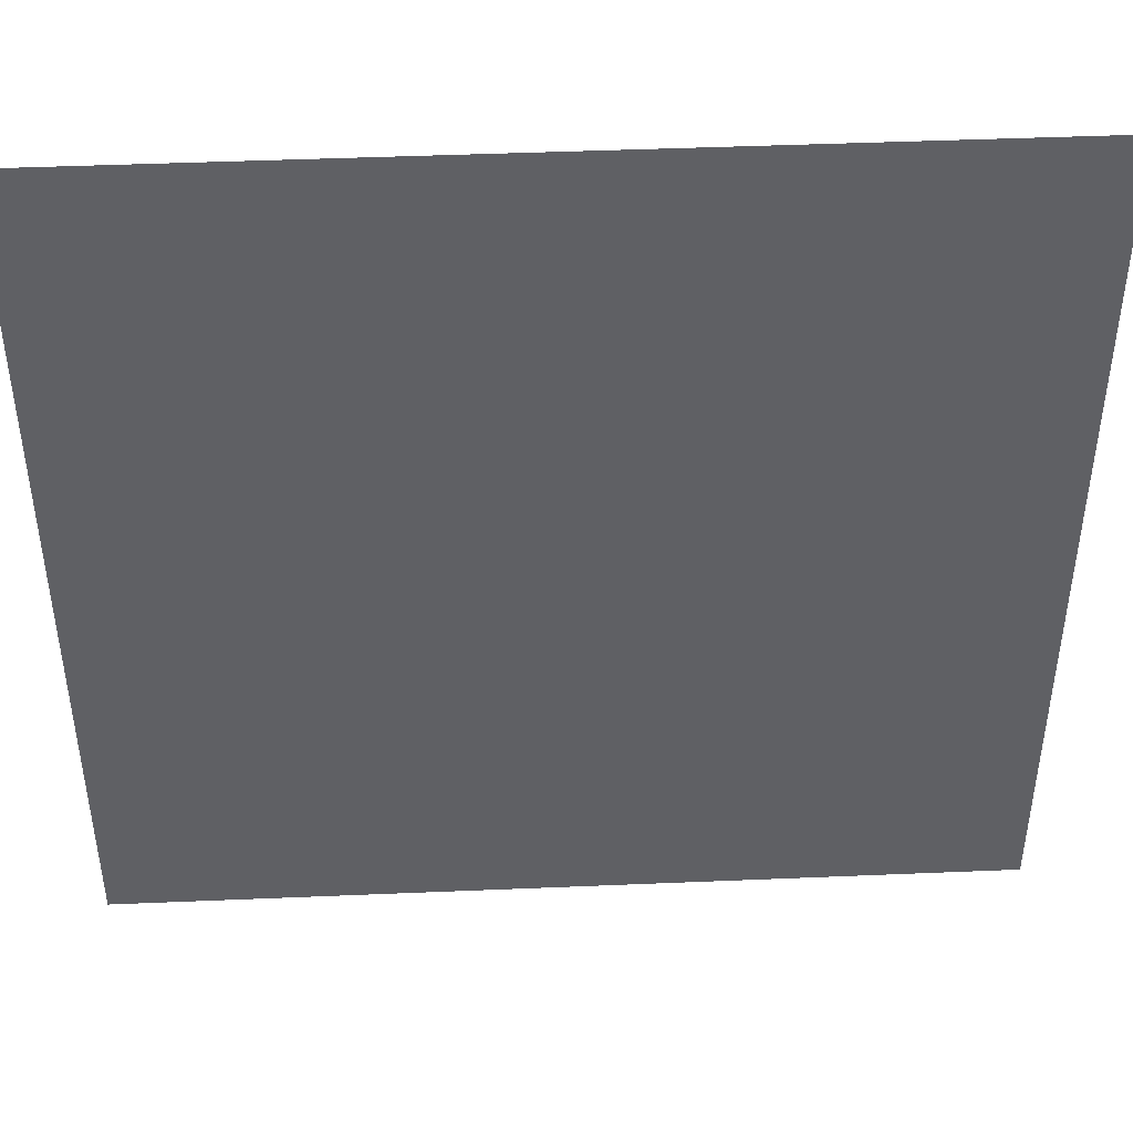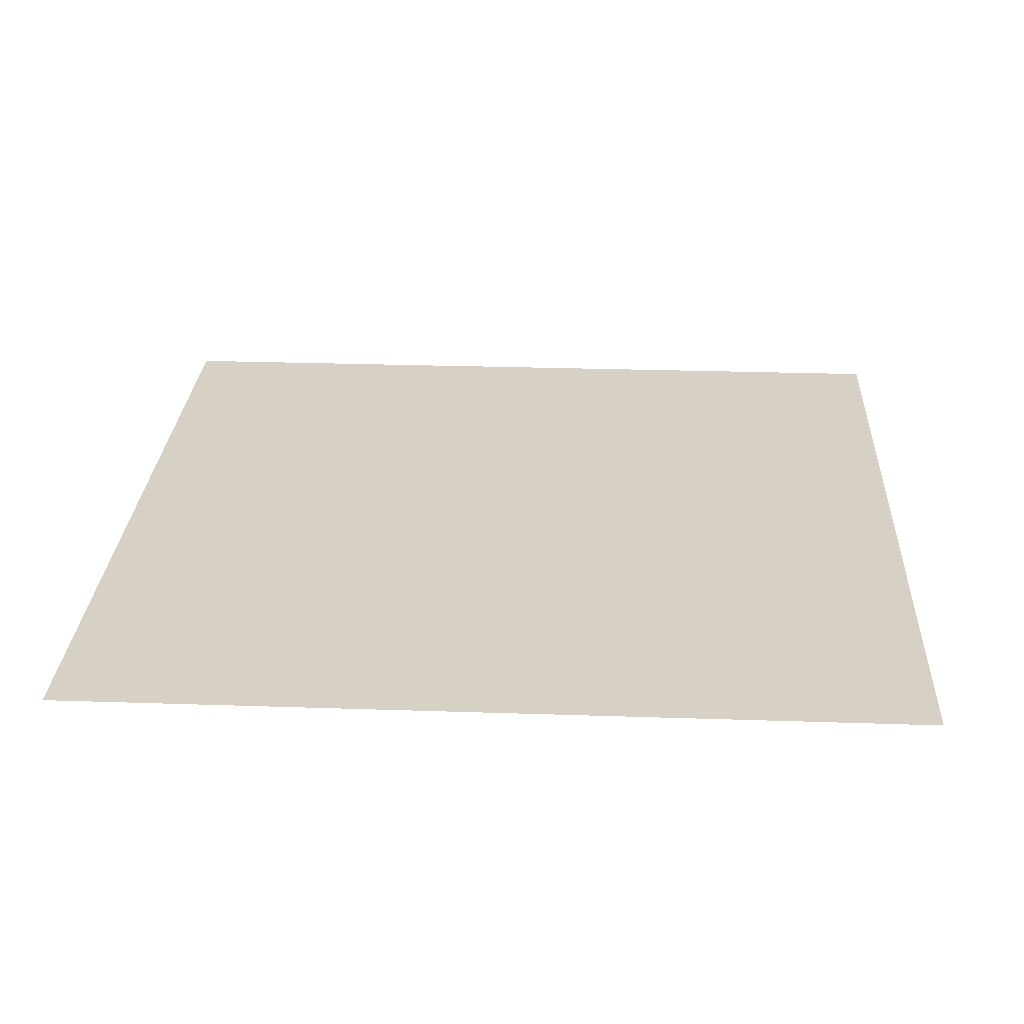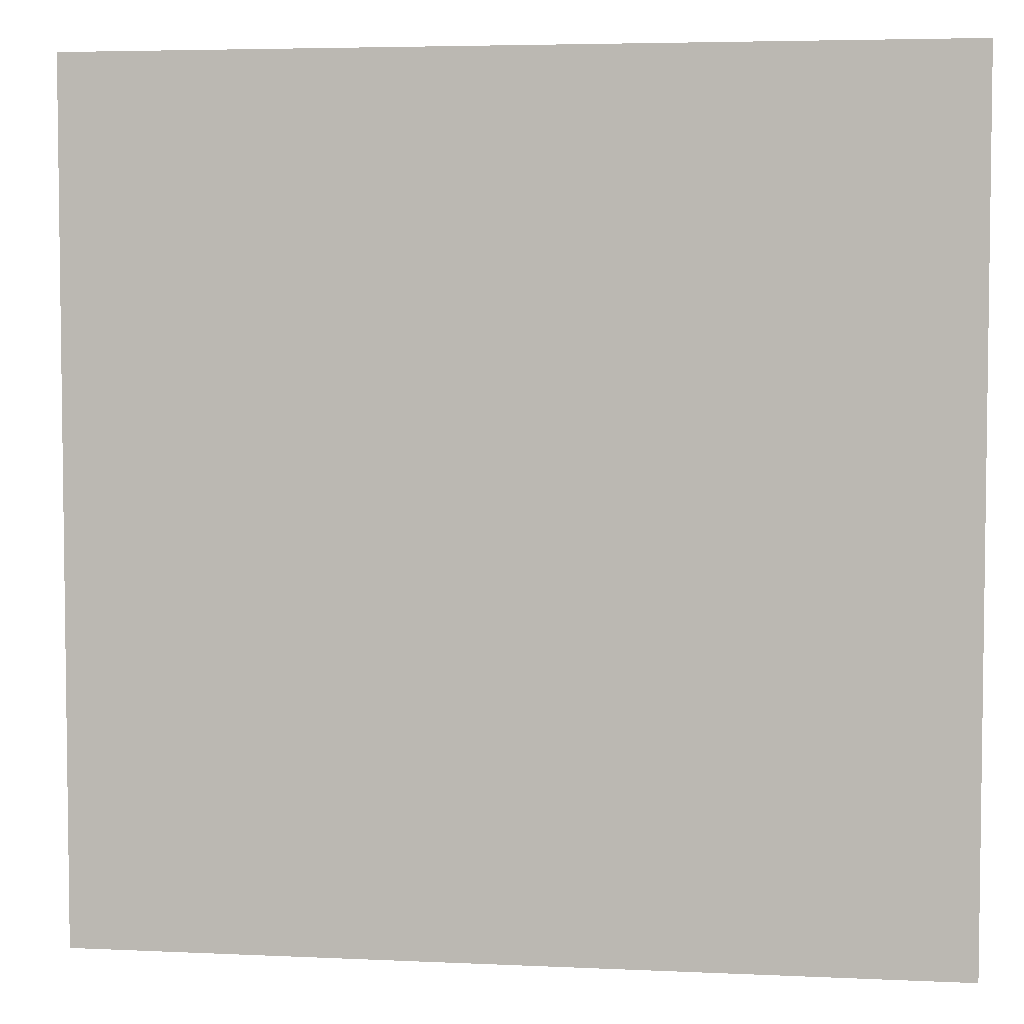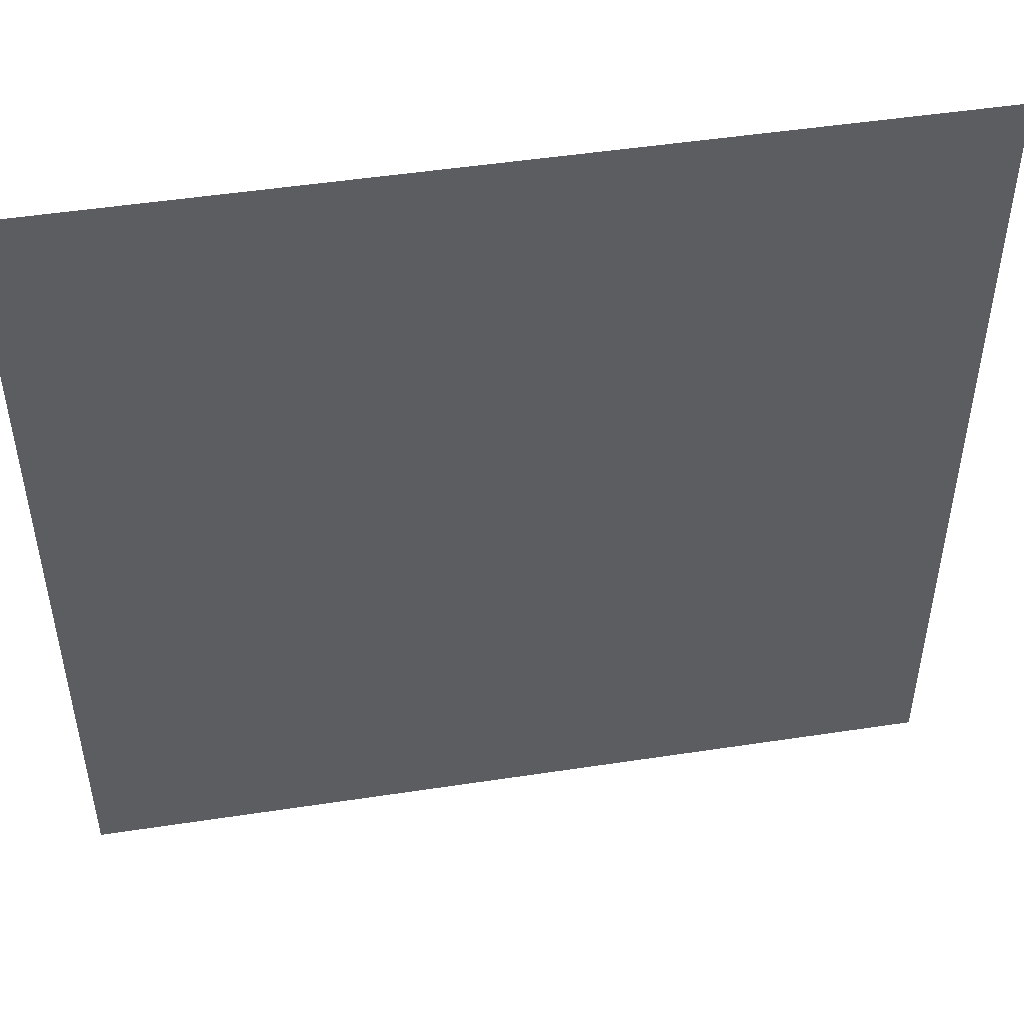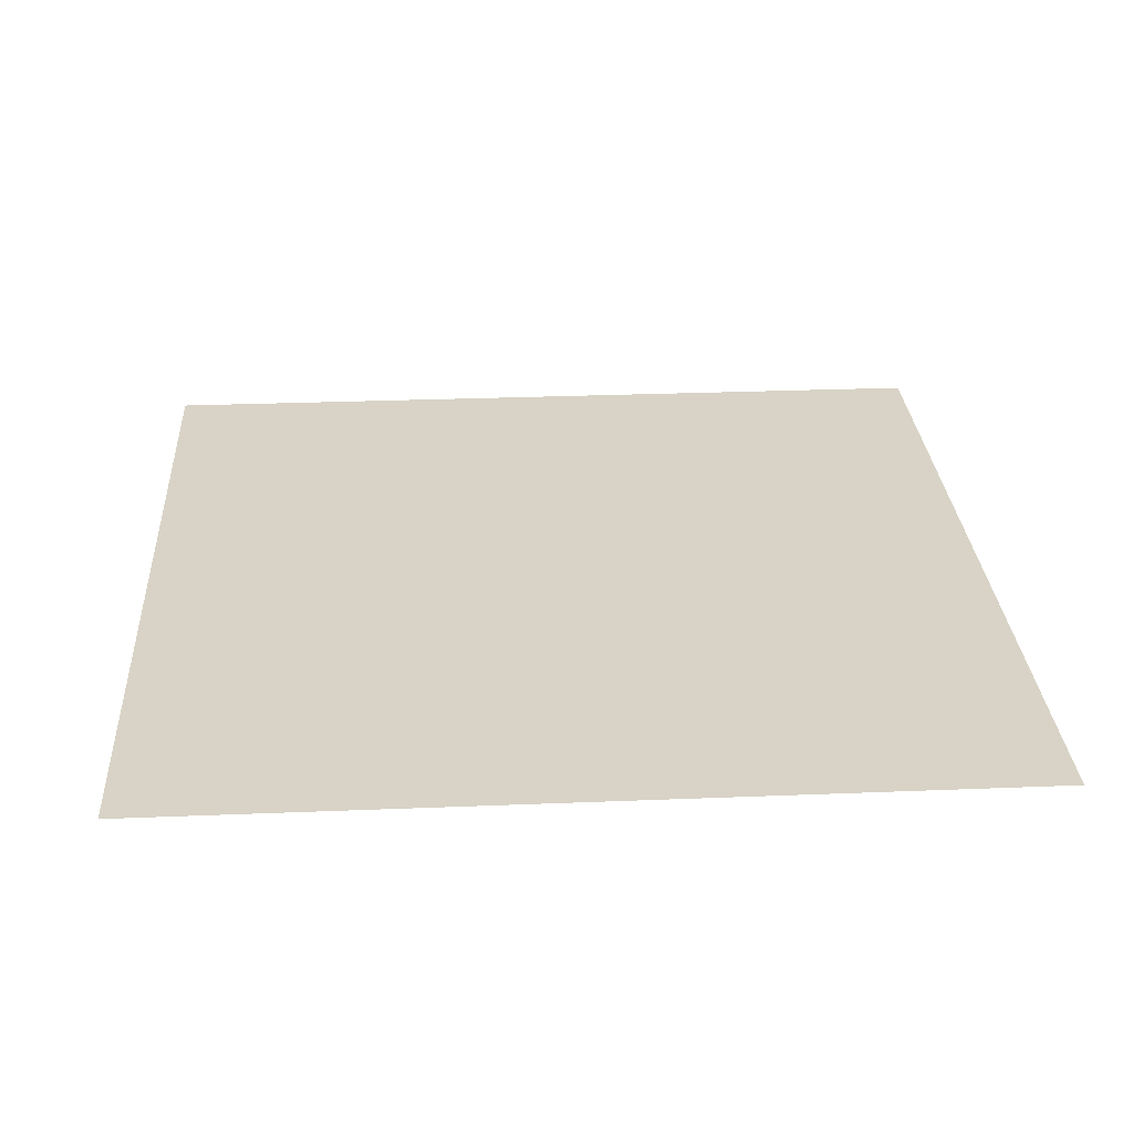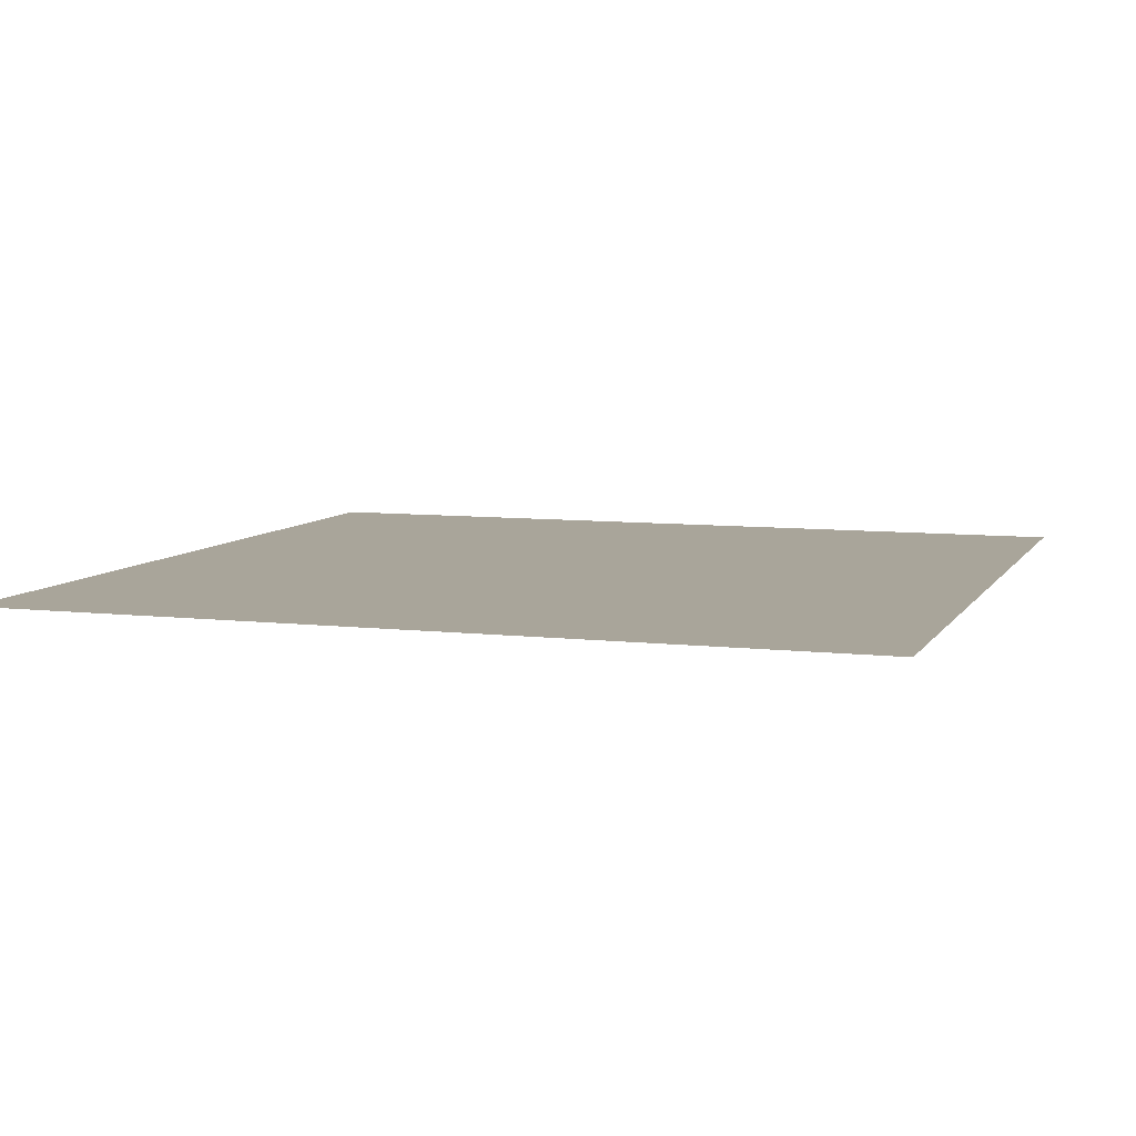
<metadata>
{"format":"obj","ext":"obj","renderer":"f3d","projection":"perspective","resolution":1024,"background":"white","views":[{"elev":44.9,"azim":-2.8,"up":"+Z"},{"elev":26.7,"azim":-177.0,"up":"+Y"},{"elev":4.7,"azim":8.5,"up":"+Z"},{"elev":49.1,"azim":170.4,"up":"+Z"},{"elev":28.2,"azim":-93.5,"up":"+Y"},{"elev":7.5,"azim":-161.5,"up":"+Y"}]}
</metadata>
<code>
o #ID1424
v -0.3859 0.01125 -0.01094
v -0.387 0.01125 -0.009903
v -0.387 0.01125 -0.01094
v -0.3859 0.01125 -0.009903
v -0.3859 0.01125 -0.009903
v -0.3859 0.01125 -0.01094
v -0.387 0.01125 -0.009903
v -0.387 0.01125 -0.01094
f 1 2 3
f 2 1 4
f 5 6 7
f 8 7 6

</code>
